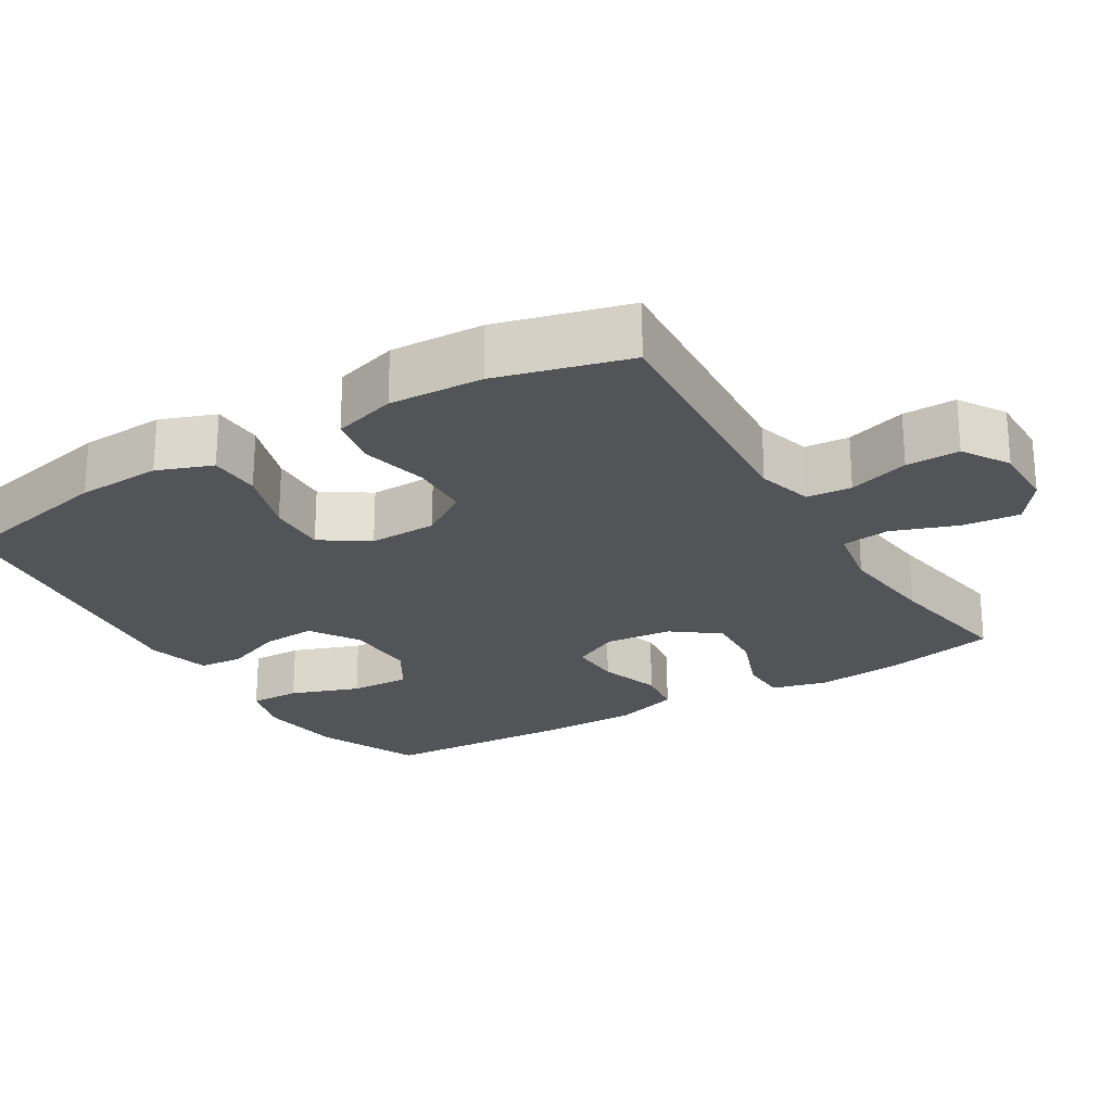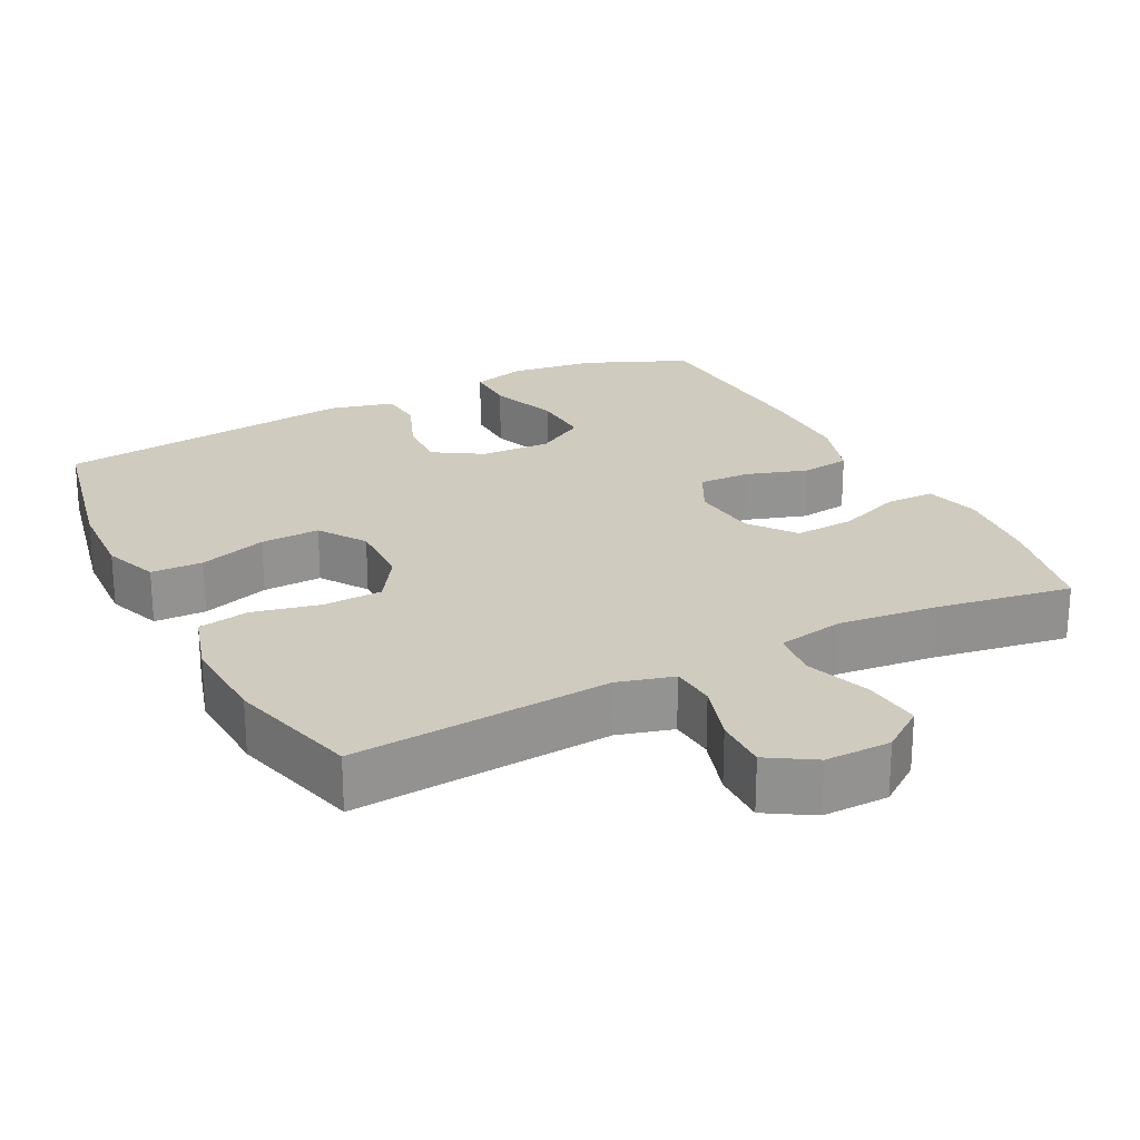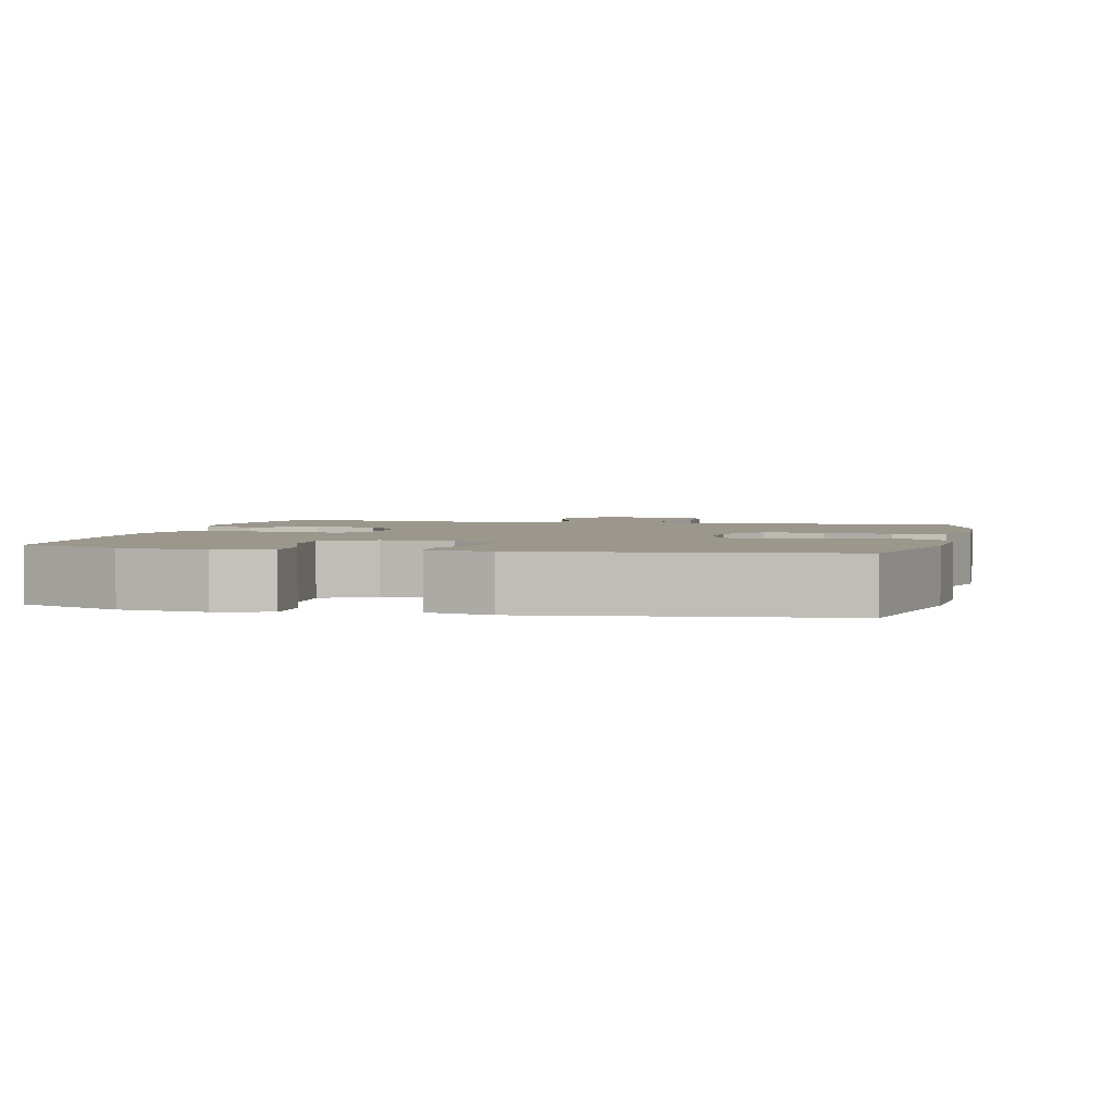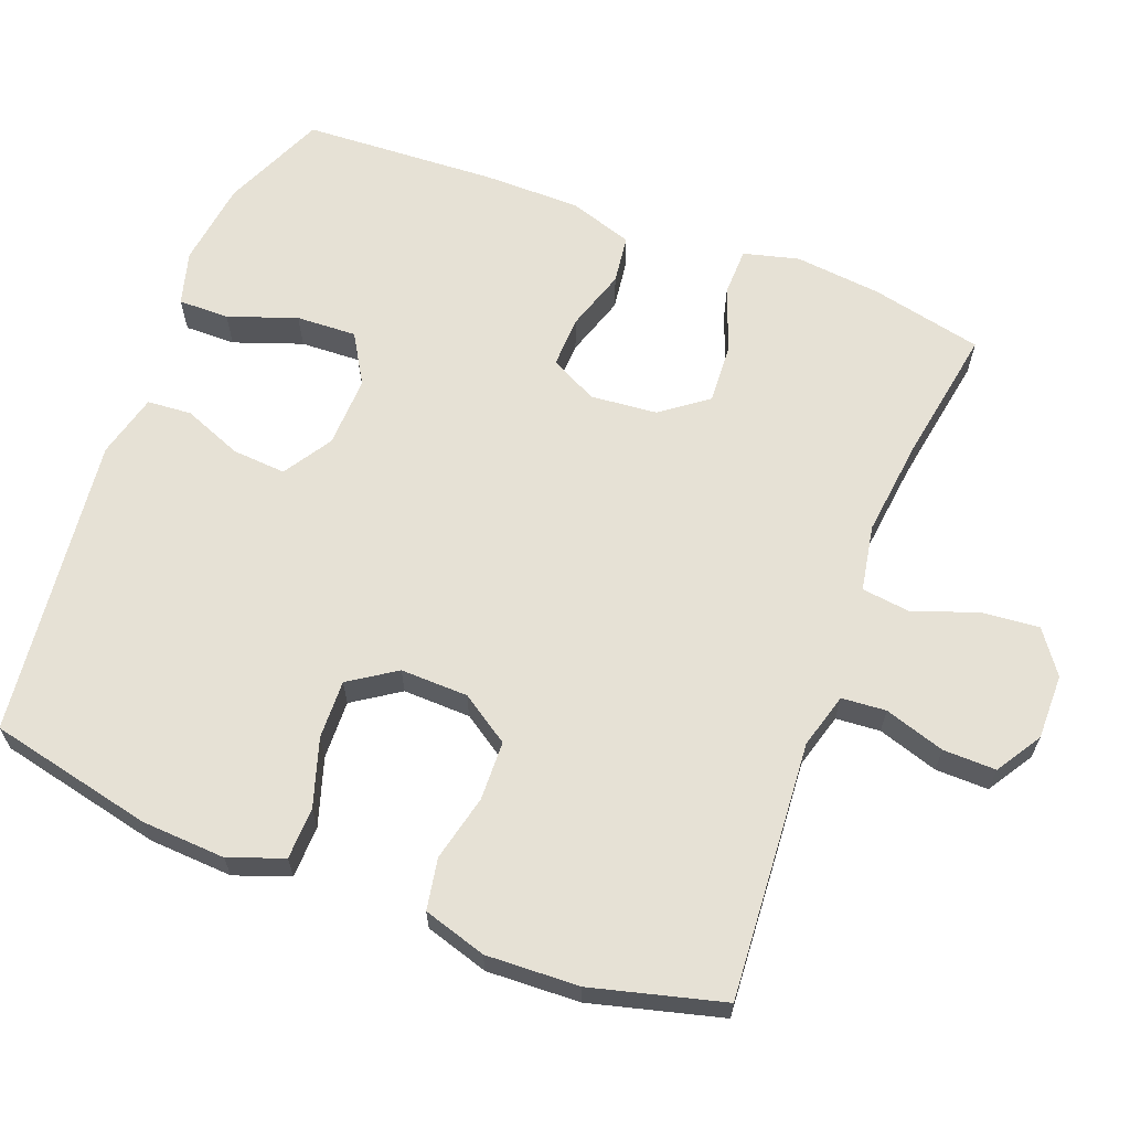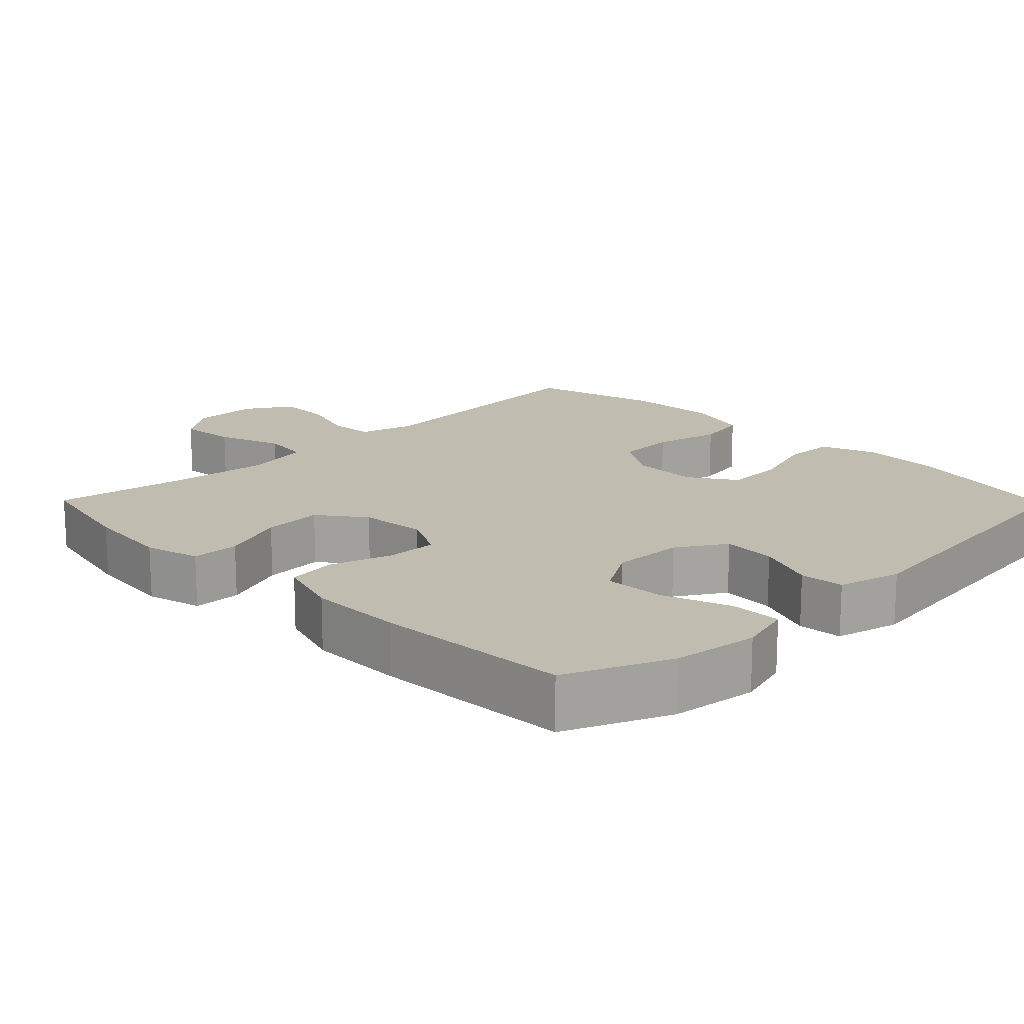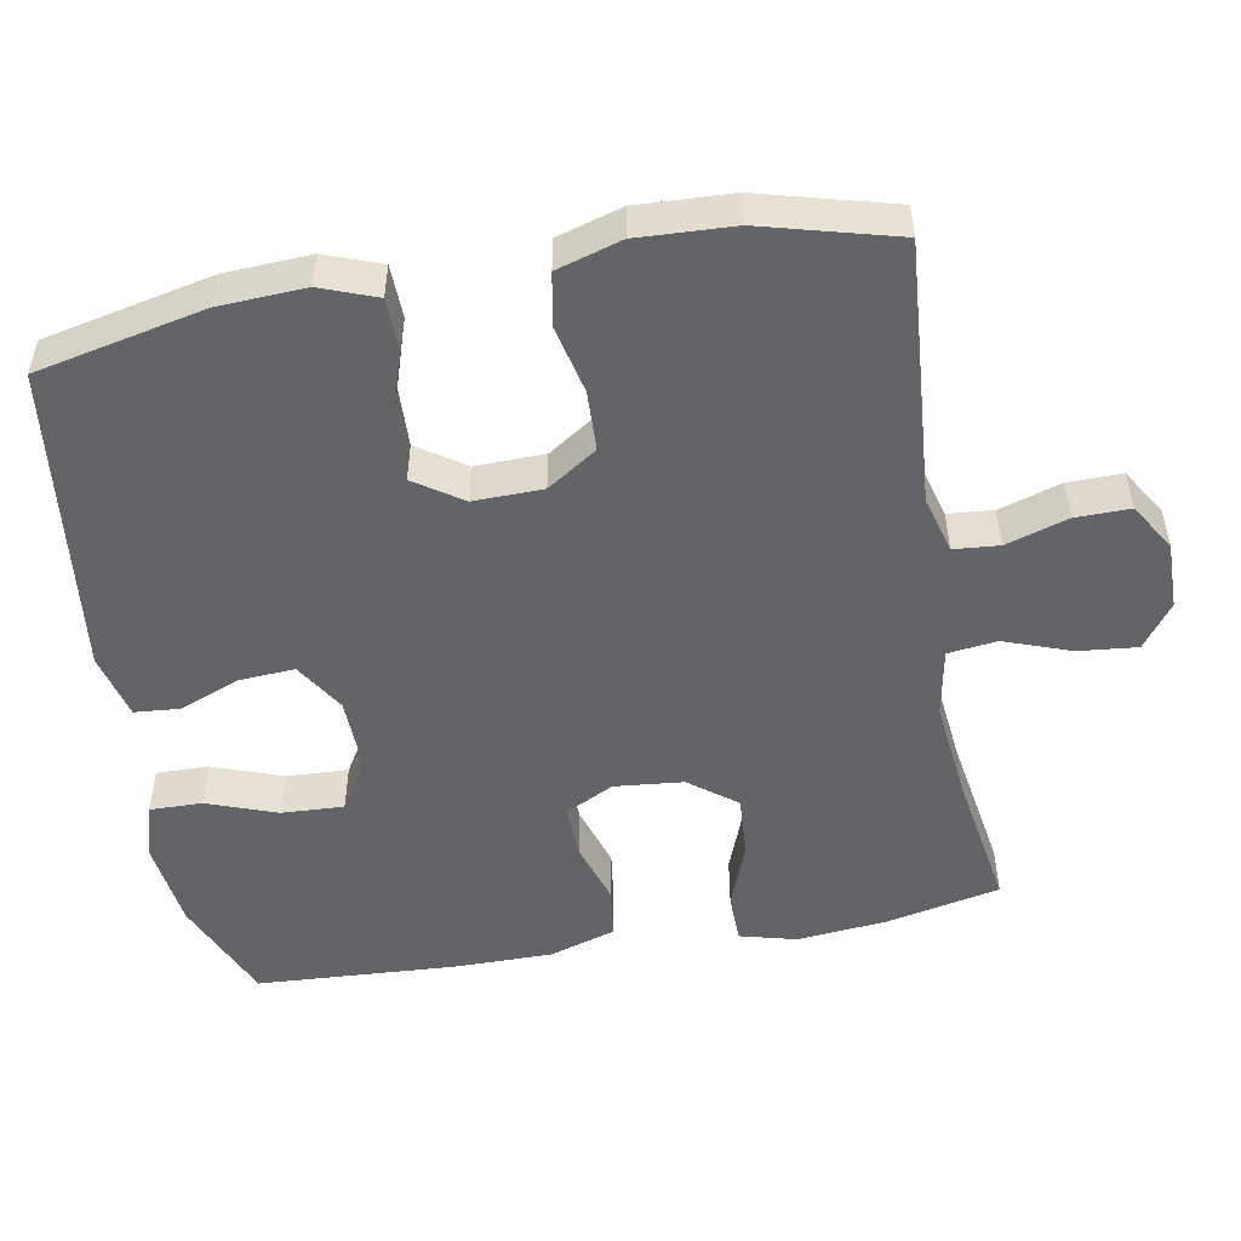
<metadata>
{"format":"obj","ext":"obj","renderer":"f3d","projection":"perspective","resolution":1024,"background":"white","views":[{"elev":-23.5,"azim":-58.8,"up":"+Y"},{"elev":23.7,"azim":-27.1,"up":"+Y"},{"elev":2.6,"azim":-166.8,"up":"+Y"},{"elev":64.2,"azim":-68.8,"up":"+Y"},{"elev":16.6,"azim":135.6,"up":"+Y"},{"elev":-51.1,"azim":-79.8,"up":"+Y"}]}
</metadata>
<code>
v 0.5 0.07 -0.5
v 0.358 0.07 -0.561
v 0.24 0.07 -0.576
v 0.166 0.07 -0.555
v 0.167 0.07 -0.485
v 0.201 0.07 -0.391
v 0.205 0.07 -0.308
v 0.137 0.07 -0.267
v 0.039 0.07 -0.27
v -0.028 0.07 -0.312
v -0.023 0.07 -0.386
v 0.009 0.07 -0.467
v 0.004 0.07 -0.528
v -0.084 0.07 -0.55
v -0.5 0.07 -0.5
v -0.549 0.07 -0.274
v -0.555 0.07 -0.158
v -0.527 0.07 -0.083
v -0.456 0.07 -0.081
v -0.363 0.07 -0.111
v -0.282 0.07 -0.114
v -0.239 0.07 -0.05
v -0.241 0.07 0.043
v -0.285 0.07 0.11
v -0.366 0.07 0.113
v -0.458 0.07 0.092
v -0.528 0.07 0.105
v -0.554 0.07 0.192
v -0.548 0.07 0.32
v -0.5 0.07 0.5
v -0.262 0.07 0.482
v -0.146 0.07 0.473
v -0.07 0.07 0.494
v -0.065 0.07 0.555
v -0.091 0.07 0.638
v -0.092 0.07 0.711
v -0.029 0.07 0.75
v 0.061 0.07 0.749
v 0.12 0.07 0.706
v 0.112 0.07 0.627
v 0.08 0.07 0.538
v 0.088 0.07 0.472
v 0.179 0.07 0.455
v 0.316 0.07 0.47
v 0.5 0.07 0.5
v 0.533 0.07 0.347
v 0.545 0.07 0.227
v 0.525 0.07 0.151
v 0.459 0.07 0.15
v 0.37 0.07 0.184
v 0.288 0.07 0.189
v 0.24 0.07 0.126
v 0.231 0.07 0.034
v 0.264 0.07 -0.031
v 0.335 0.07 -0.029
v 0.42 0.07 -0.002
v 0.487 0.07 -0.011
v 0.515 0.07 -0.1
v 0.515 0.07 -0.232
v 0.5 0 -0.5
v 0.358 0 -0.561
v 0.24 0 -0.576
v 0.166 0 -0.555
v 0.167 0 -0.485
v 0.201 0 -0.391
v 0.205 0 -0.308
v 0.137 0 -0.267
v 0.039 0 -0.27
v -0.028 0 -0.312
v -0.023 0 -0.386
v 0.009 0 -0.467
v 0.004 0 -0.528
v -0.084 0 -0.55
v -0.5 0 -0.5
v -0.549 0 -0.274
v -0.555 0 -0.158
v -0.527 0 -0.083
v -0.456 0 -0.081
v -0.363 0 -0.111
v -0.282 0 -0.114
v -0.239 0 -0.05
v -0.241 0 0.043
v -0.285 0 0.11
v -0.366 0 0.113
v -0.458 0 0.092
v -0.528 0 0.105
v -0.554 0 0.192
v -0.548 0 0.32
v -0.5 0 0.5
v -0.262 0 0.482
v -0.146 0 0.473
v -0.07 0 0.494
v -0.065 0 0.555
v -0.091 0 0.638
v -0.092 0 0.711
v -0.029 0 0.75
v 0.061 0 0.749
v 0.12 0 0.706
v 0.112 0 0.627
v 0.08 0 0.538
v 0.088 0 0.472
v 0.179 0 0.455
v 0.316 0 0.47
v 0.5 0 0.5
v 0.533 0 0.347
v 0.545 0 0.227
v 0.525 0 0.151
v 0.459 0 0.15
v 0.37 0 0.184
v 0.288 0 0.189
v 0.24 0 0.126
v 0.231 0 0.034
v 0.264 0 -0.031
v 0.335 0 -0.029
v 0.42 0 -0.002
v 0.487 0 -0.011
v 0.515 0 -0.1
v 0.515 0 -0.232
f 4 5 6
f 3 4 6
f 2 3 6
f 1 2 6
f 59 1 6
f 58 59 6
f 57 58 6
f 56 57 6
f 55 56 6
f 54 55 6 7
f 53 54 7 8
f 52 53 8 9
f 48 49 50
f 47 48 50
f 46 47 50
f 45 46 50
f 44 45 50
f 43 44 50 51
f 42 43 51 52
f 39 40 41
f 38 39 41
f 37 38 41
f 36 37 41
f 35 36 41
f 34 35 41
f 33 34 41 42
f 52 9 10
f 42 52 10
f 33 42 10
f 32 33 10
f 30 31 32
f 29 30 32
f 28 29 32
f 27 28 32
f 26 27 32
f 25 26 32
f 18 19 20
f 17 18 20
f 16 17 20
f 15 16 20
f 14 15 20
f 13 14 20
f 12 13 20
f 11 12 20
f 11 20 21
f 10 11 21 22
f 24 25 32
f 23 24 32
f 10 22 23 32
f 65 64 63
f 65 63 62
f 65 62 61
f 65 61 60
f 65 60 118
f 65 118 117
f 65 117 116
f 65 116 115
f 65 115 114
f 66 65 114 113
f 67 66 113 112
f 68 67 112 111
f 109 108 107
f 109 107 106
f 109 106 105
f 109 105 104
f 109 104 103
f 110 109 103 102
f 111 110 102 101
f 100 99 98
f 100 98 97
f 100 97 96
f 100 96 95
f 100 95 94
f 100 94 93
f 101 100 93 92
f 69 68 111
f 69 111 101
f 69 101 92
f 69 92 91
f 91 90 89
f 91 89 88
f 91 88 87
f 91 87 86
f 91 86 85
f 91 85 84
f 79 78 77
f 79 77 76
f 79 76 75
f 79 75 74
f 79 74 73
f 79 73 72
f 79 72 71
f 79 71 70
f 80 79 70
f 81 80 70 69
f 91 84 83
f 91 83 82
f 91 82 81 69
f 1 60 61 2
f 2 61 62 3
f 3 62 63 4
f 4 63 64 5
f 5 64 65 6
f 6 65 66 7
f 7 66 67 8
f 8 67 68 9
f 9 68 69 10
f 10 69 70 11
f 11 70 71 12
f 12 71 72 13
f 13 72 73 14
f 14 73 74 15
f 15 74 75 16
f 16 75 76 17
f 17 76 77 18
f 18 77 78 19
f 19 78 79 20
f 20 79 80 21
f 21 80 81 22
f 22 81 82 23
f 23 82 83 24
f 24 83 84 25
f 25 84 85 26
f 26 85 86 27
f 27 86 87 28
f 28 87 88 29
f 29 88 89 30
f 30 89 90 31
f 31 90 91 32
f 32 91 92 33
f 33 92 93 34
f 34 93 94 35
f 35 94 95 36
f 36 95 96 37
f 37 96 97 38
f 38 97 98 39
f 39 98 99 40
f 40 99 100 41
f 41 100 101 42
f 42 101 102 43
f 43 102 103 44
f 44 103 104 45
f 45 104 105 46
f 46 105 106 47
f 47 106 107 48
f 48 107 108 49
f 49 108 109 50
f 50 109 110 51
f 51 110 111 52
f 52 111 112 53
f 53 112 113 54
f 54 113 114 55
f 55 114 115 56
f 56 115 116 57
f 57 116 117 58
f 58 117 118 59
f 59 118 60 1

</code>
